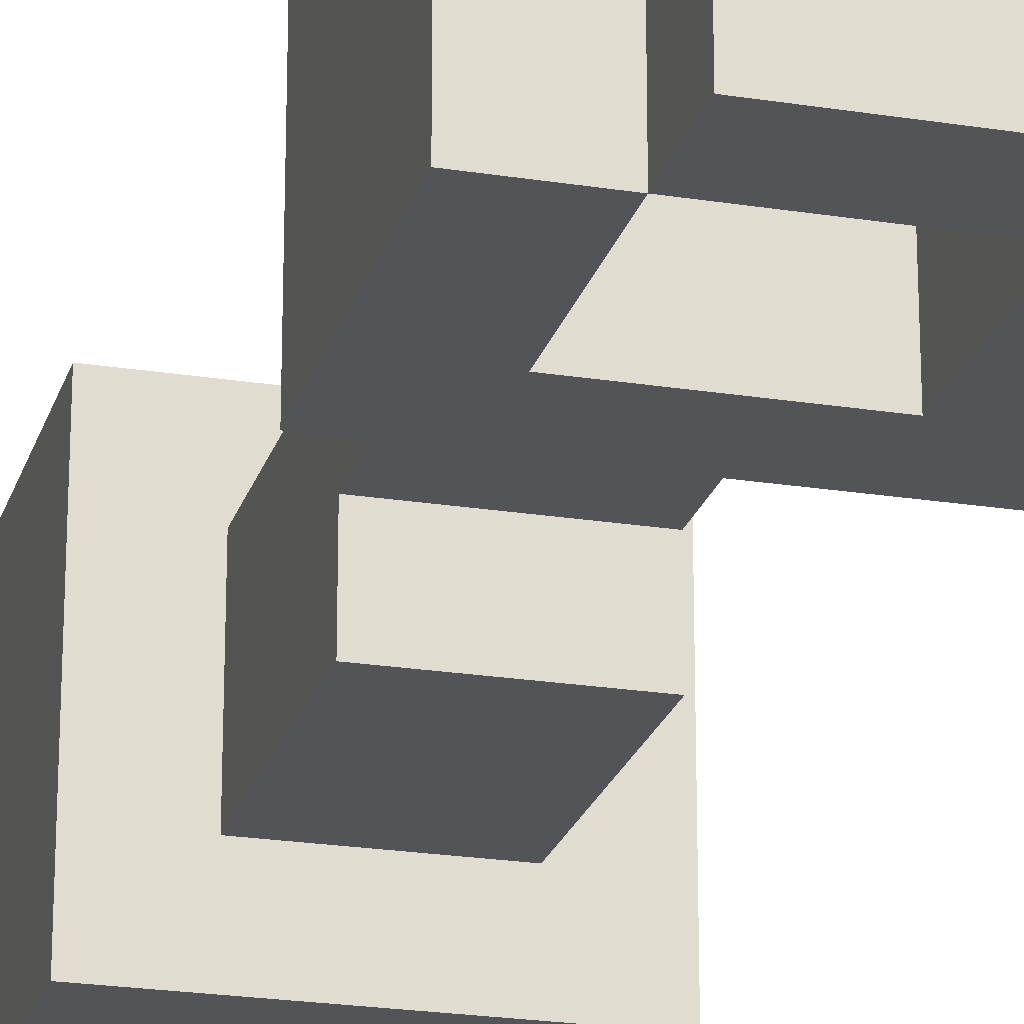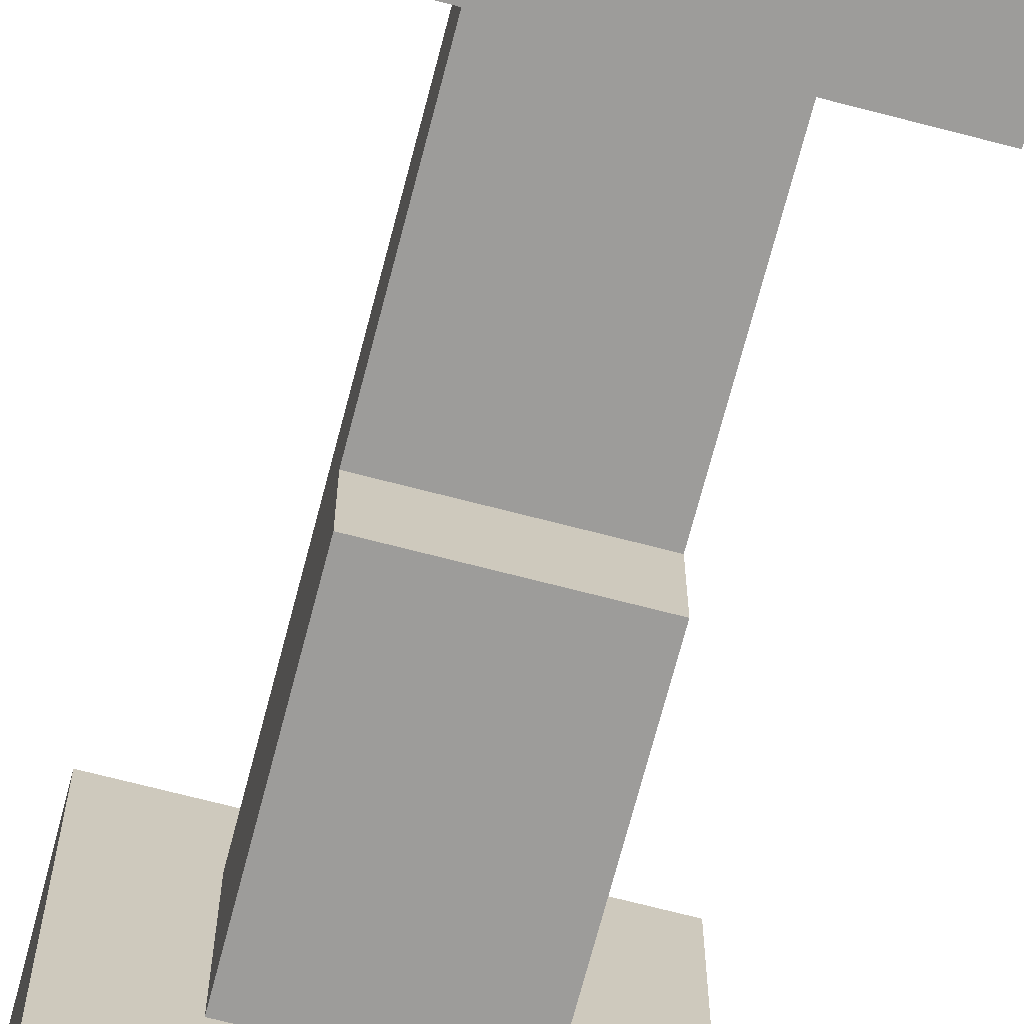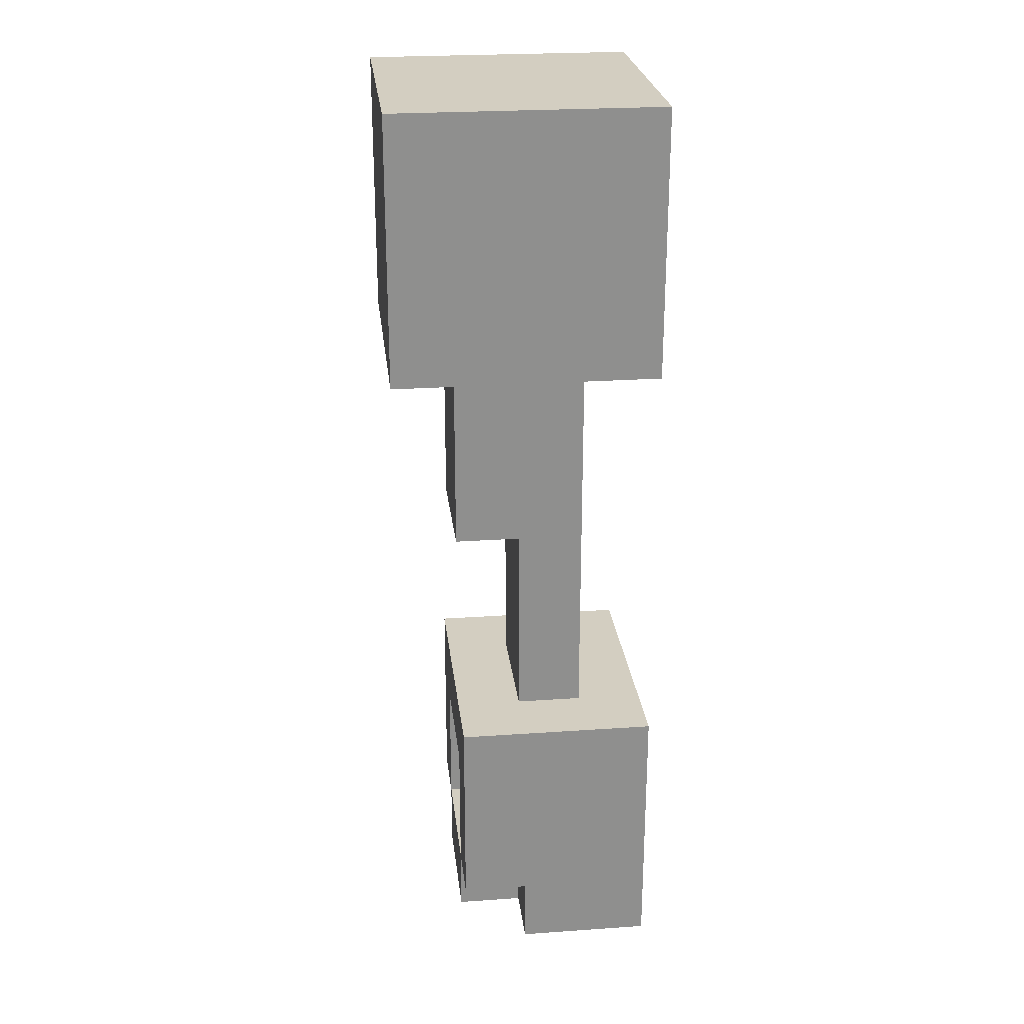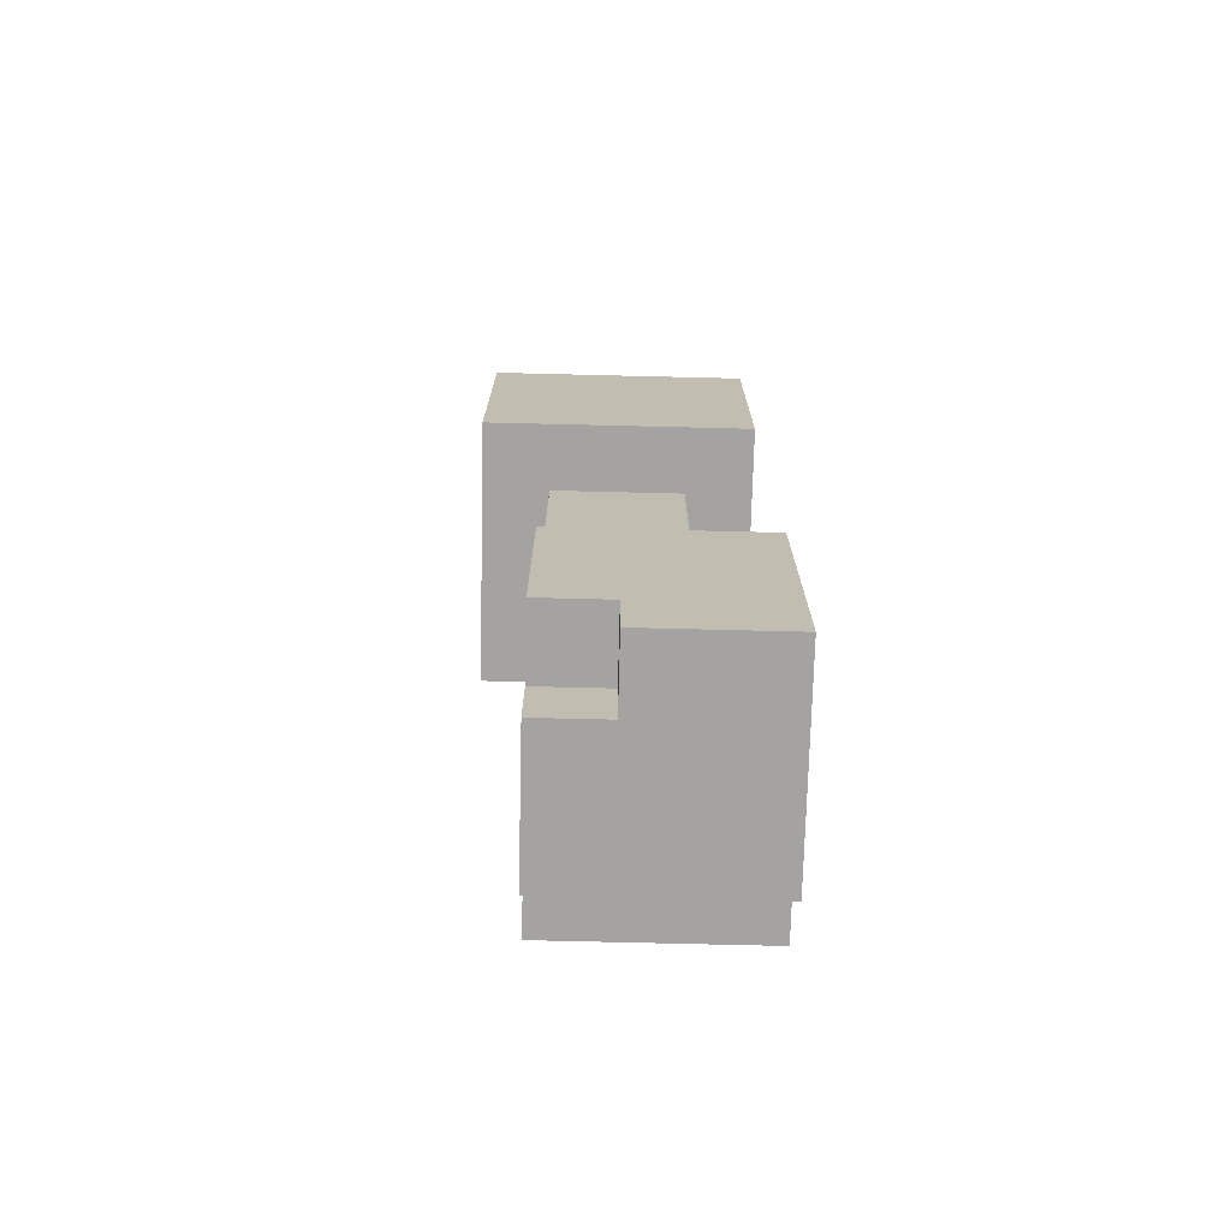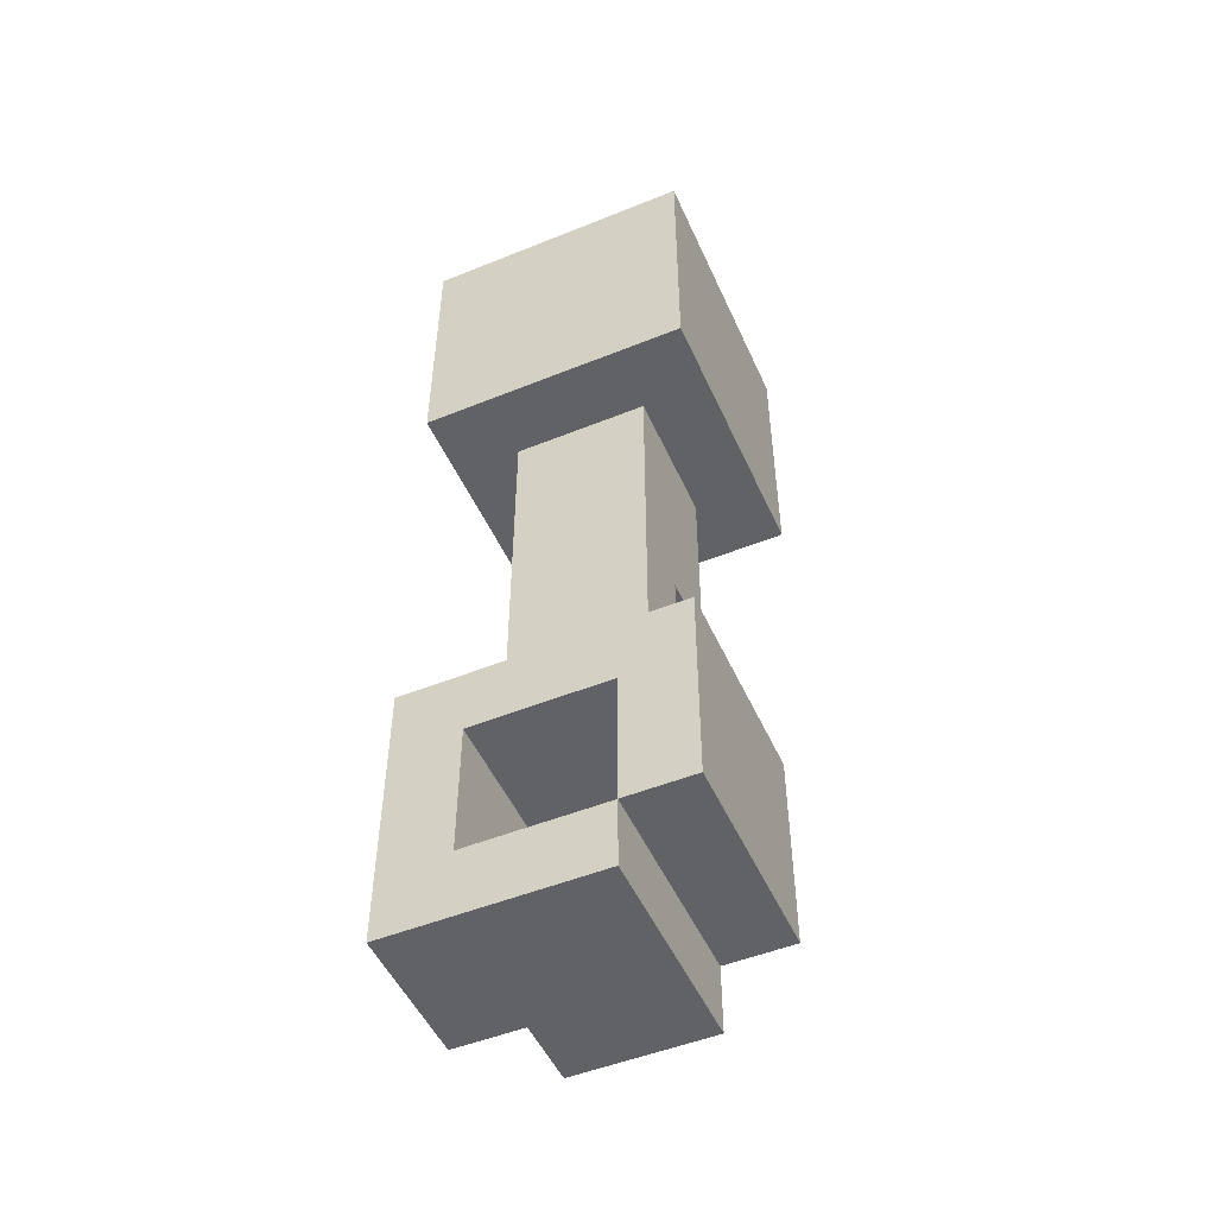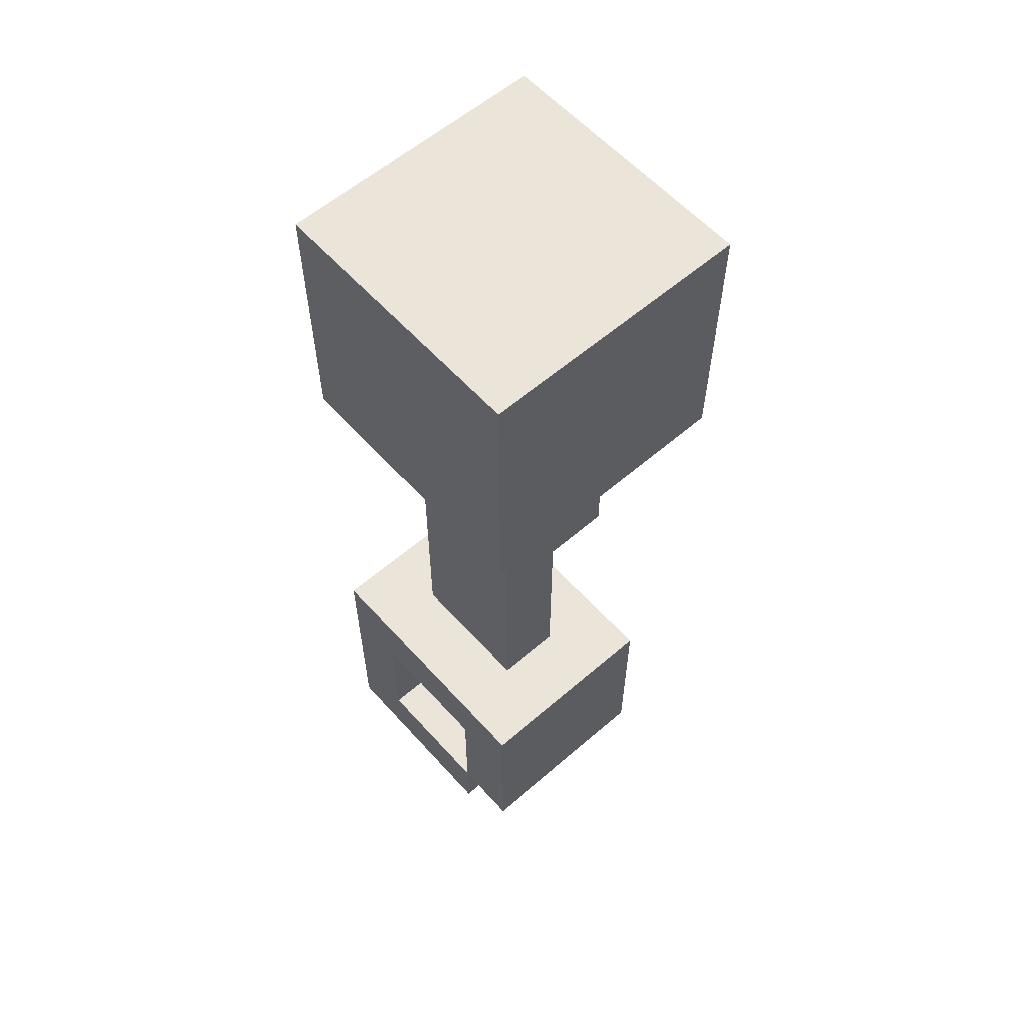
<metadata>
{"format":"obj","ext":"obj","renderer":"f3d","projection":"perspective","resolution":1024,"background":"white","views":[{"elev":-22.8,"azim":164.8,"up":"+Y"},{"elev":-70.1,"azim":165.4,"up":"+Y"},{"elev":25.1,"azim":83.6,"up":"+Z"},{"elev":-73.1,"azim":88.6,"up":"+Z"},{"elev":-50.6,"azim":-156.2,"up":"+Z"},{"elev":59.0,"azim":-131.6,"up":"+Z"}]}
</metadata>
<code>
o
v -0.2 0.2 0.6
v -0.2 0.2 0.3
v -0.2 0.2 0.2
v -0.2 0.3 -0.4
v -0.2 0.3 -0.7
v -0.2 0.6 0.6
v -0.2 0.6 0.3
v -0.2 0.6 0.2
v -0.2 0.6 -0.4
v -0.2 0.6 -0.7
v -0.1 0.3 0.2
v -0.1 0.3 -0.1
v -0.1 0.3 -0.7
v -0.1 0.3 -0.8
v -0.1 0.4 -0.1
v -0.1 0.4 -0.4
v -0.1 0.5 0.2
v -0.1 0.5 -0.4
v -0.1 0.6 -0.7
v -0.1 0.6 -0.8
v 0.1 0.3 -0.5
v 0.1 0.3 -0.7
v 0.1 0.6 -0.5
v 0.1 0.6 -0.7
v -0.1 0.3 -0.5
v -0.1 0.3 -0.7
v -0.1 0.6 -0.5
v -0.1 0.6 -0.7
v 0.1 0.3 0.2
v 0.1 0.3 -0.1
v 0.1 0.3 -0.7
v 0.1 0.3 -0.8
v 0.1 0.4 -0.1
v 0.1 0.4 -0.4
v 0.1 0.4 -0.7
v 0.1 0.4 -0.8
v 0.1 0.5 0.2
v 0.1 0.5 -0.4
v 0.2 0.2 0.6
v 0.2 0.2 0.3
v 0.2 0.2 0.2
v 0.2 0.3 -0.4
v 0.2 0.3 -0.7
v 0.2 0.4 -0.7
v 0.2 0.4 -0.8
v 0.2 0.6 0.6
v 0.2 0.6 0.3
v 0.2 0.6 0.2
v 0.2 0.6 -0.4
v 0.2 0.6 -0.8
v -0.2 0.2 0.6
v -0.2 0.6 0.6
v -0.1 0.3 0.6
v -0.1 0.5 0.6
v 0.1 0.3 0.6
v 0.1 0.5 0.6
v 0.2 0.2 0.6
v 0.2 0.6 0.6
v -0.2 0.3 -0.4
v -0.2 0.6 -0.4
v -0.1 0.4 -0.4
v -0.1 0.5 -0.4
v 0.1 0.4 -0.4
v 0.1 0.5 -0.4
v 0.2 0.3 -0.4
v 0.2 0.6 -0.4
v -0.1 0.3 -0.7
v -0.1 0.6 -0.7
v 0.1 0.3 -0.7
v 0.1 0.6 -0.7
v -0.2 0.2 0.2
v -0.2 0.6 0.2
v -0.1 0.3 0.2
v -0.1 0.5 0.2
v 0.1 0.3 0.2
v 0.1 0.5 0.2
v 0.2 0.2 0.2
v 0.2 0.6 0.2
v -0.1 0.3 -0.1
v -0.1 0.4 -0.1
v 0.1 0.3 -0.1
v 0.1 0.4 -0.1
v -0.1 0.3 -0.5
v -0.1 0.6 -0.5
v 0.1 0.3 -0.5
v 0.1 0.6 -0.5
v -0.2 0.3 -0.7
v -0.2 0.6 -0.7
v -0.1 0.3 -0.7
v -0.1 0.6 -0.7
v 0.1 0.3 -0.7
v 0.1 0.4 -0.7
v 0.2 0.3 -0.7
v 0.2 0.4 -0.7
v -0.1 0.3 -0.8
v -0.1 0.6 -0.8
v 0.1 0.3 -0.8
v 0.1 0.4 -0.8
v 0.2 0.4 -0.8
v 0.2 0.6 -0.8
v -0.2 0.2 0.6
v 0.2 0.2 0.6
v -0.2 0.2 0.3
v 0.2 0.2 0.3
v -0.2 0.2 0.2
v 0.2 0.2 0.2
v -0.1 0.3 0.2
v 0.1 0.3 0.2
v -0.1 0.3 -0.1
v 0.1 0.3 -0.1
v -0.2 0.3 -0.4
v 0.2 0.3 -0.4
v -0.1 0.3 -0.5
v 0.1 0.3 -0.5
v -0.2 0.3 -0.7
v -0.1 0.3 -0.7
v 0.1 0.3 -0.7
v 0.2 0.3 -0.7
v -0.1 0.3 -0.8
v 0.1 0.3 -0.8
v -0.1 0.4 -0.1
v 0.1 0.4 -0.1
v -0.1 0.4 -0.4
v 0.1 0.4 -0.4
v 0.1 0.4 -0.7
v 0.2 0.4 -0.7
v 0.1 0.4 -0.8
v 0.2 0.4 -0.8
v -0.1 0.5 0.2
v 0.1 0.5 0.2
v -0.1 0.5 -0.4
v 0.1 0.5 -0.4
v -0.2 0.6 0.6
v 0.2 0.6 0.6
v -0.2 0.6 0.3
v 0.2 0.6 0.3
v -0.2 0.6 0.2
v 0.2 0.6 0.2
v -0.2 0.6 -0.4
v 0.2 0.6 -0.4
v -0.1 0.6 -0.5
v 0.1 0.6 -0.5
v -0.2 0.6 -0.7
v -0.1 0.6 -0.7
v 0.1 0.6 -0.7
v -0.1 0.6 -0.8
v 0.2 0.6 -0.8
f 6 2 1
f 7 3 2
f 7 2 6
f 8 3 7
f 9 5 4
f 10 5 9
f 15 12 11
f 17 15 11
f 17 16 15
f 18 16 17
f 19 14 13
f 20 14 19
f 23 22 21
f 24 22 23
f 25 26 27
f 27 26 28
f 29 30 33
f 31 32 35
f 35 32 36
f 33 34 37
f 29 33 37
f 37 34 38
f 42 43 44
f 39 40 46
f 40 41 47
f 46 40 47
f 47 41 48
f 44 45 49
f 42 44 49
f 49 45 50
f 53 52 51
f 54 52 53
f 55 53 51
f 55 54 53
f 56 52 54
f 56 54 55
f 57 55 51
f 57 56 55
f 58 52 56
f 58 56 57
f 61 60 59
f 62 60 61
f 63 61 59
f 64 60 62
f 65 63 59
f 65 64 63
f 66 60 64
f 66 64 65
f 69 68 67
f 70 68 69
f 71 72 73
f 73 72 74
f 71 73 75
f 74 72 76
f 71 75 77
f 75 76 77
f 76 72 78
f 77 76 78
f 79 80 81
f 81 80 82
f 83 84 85
f 85 84 86
f 87 88 89
f 89 88 90
f 91 92 93
f 93 92 94
f 95 96 97
f 97 96 98
f 98 96 99
f 99 96 100
f 103 102 101
f 104 102 103
f 105 104 103
f 106 104 105
f 109 108 107
f 110 108 109
f 113 112 111
f 114 112 113
f 115 113 111
f 116 113 115
f 117 112 114
f 118 112 117
f 119 117 116
f 120 117 119
f 123 122 121
f 124 122 123
f 127 126 125
f 128 126 127
f 129 130 131
f 131 130 132
f 133 134 135
f 135 134 136
f 135 136 137
f 137 136 138
f 139 140 141
f 141 140 142
f 139 141 143
f 143 141 144
f 142 140 145
f 144 145 146
f 145 140 147
f 146 145 147

</code>
